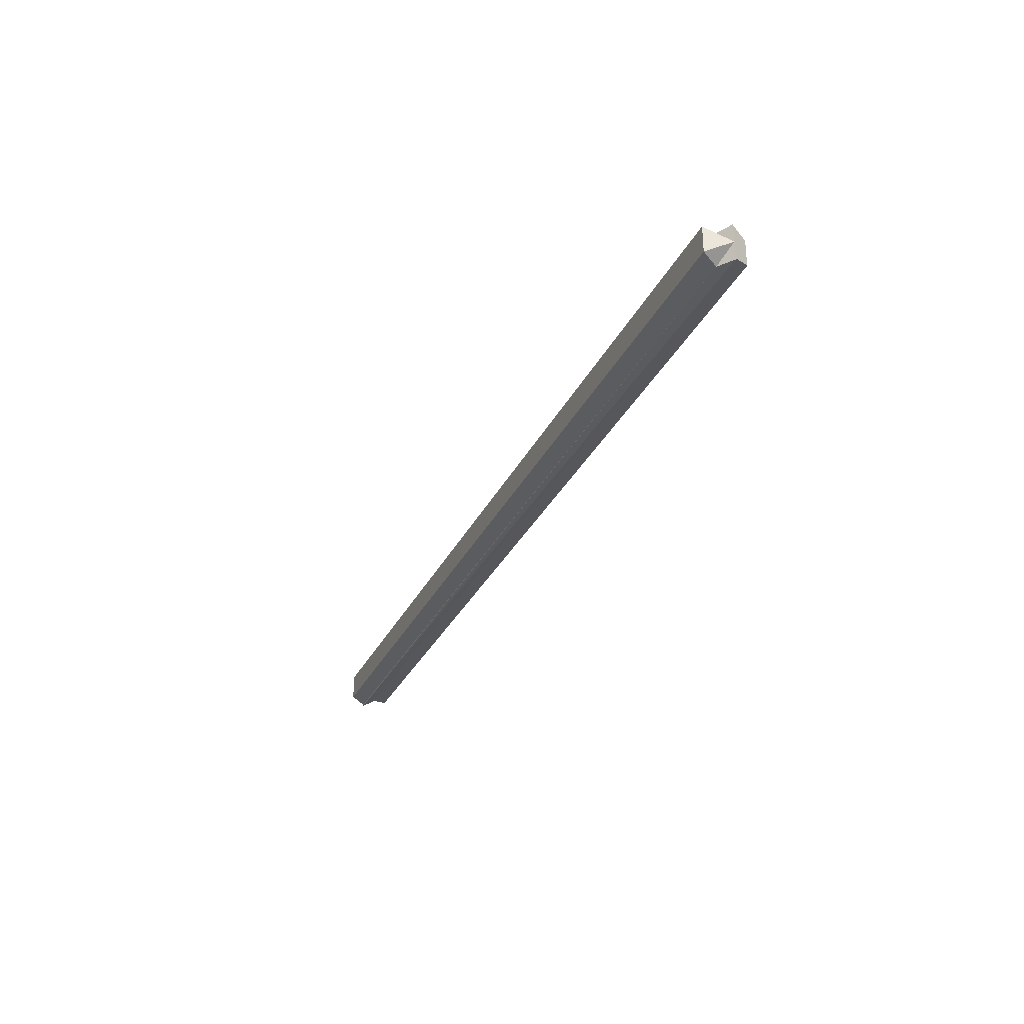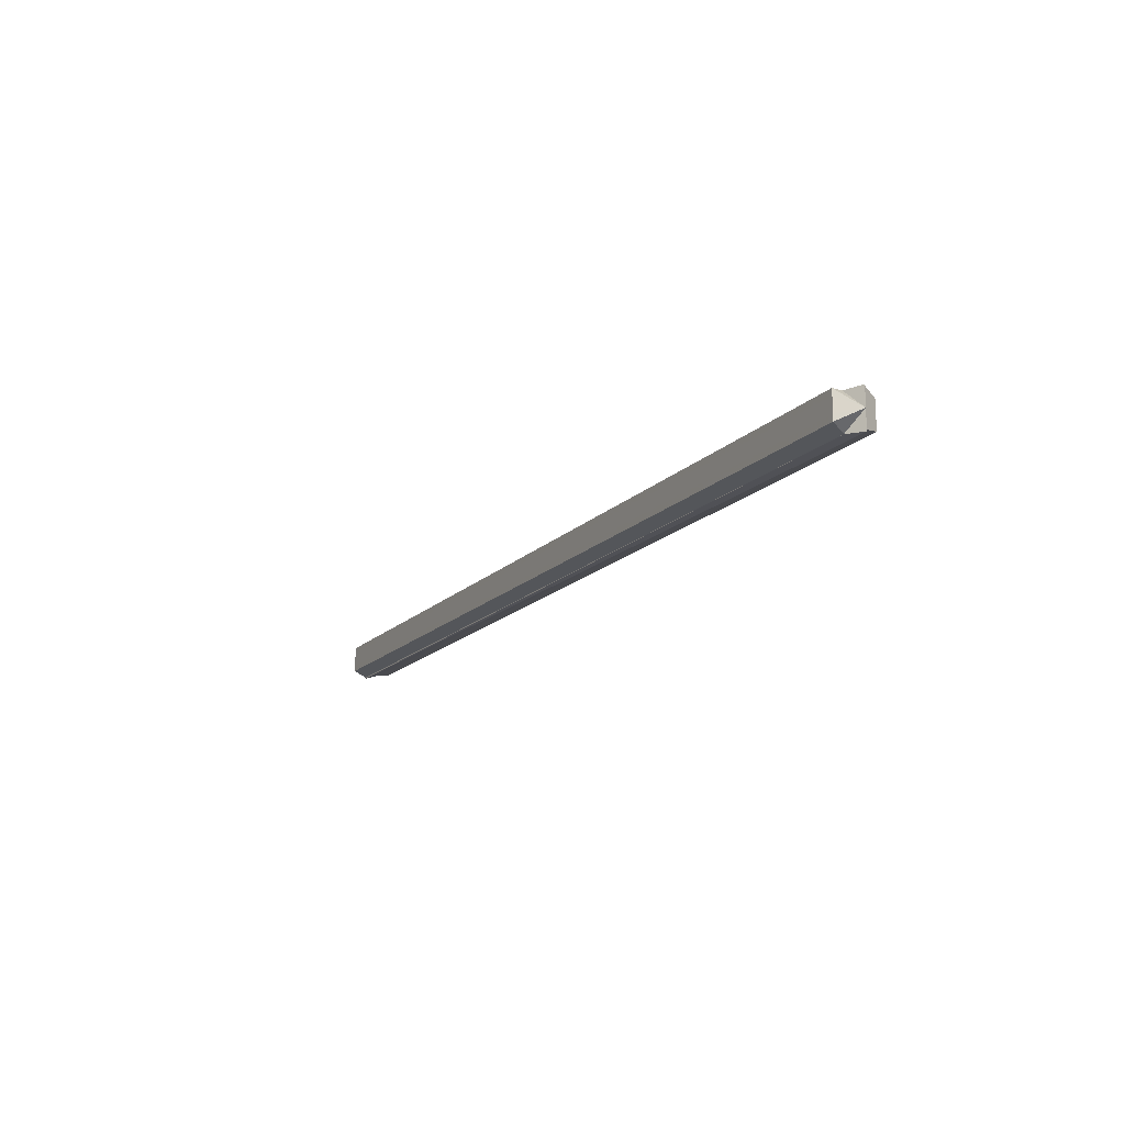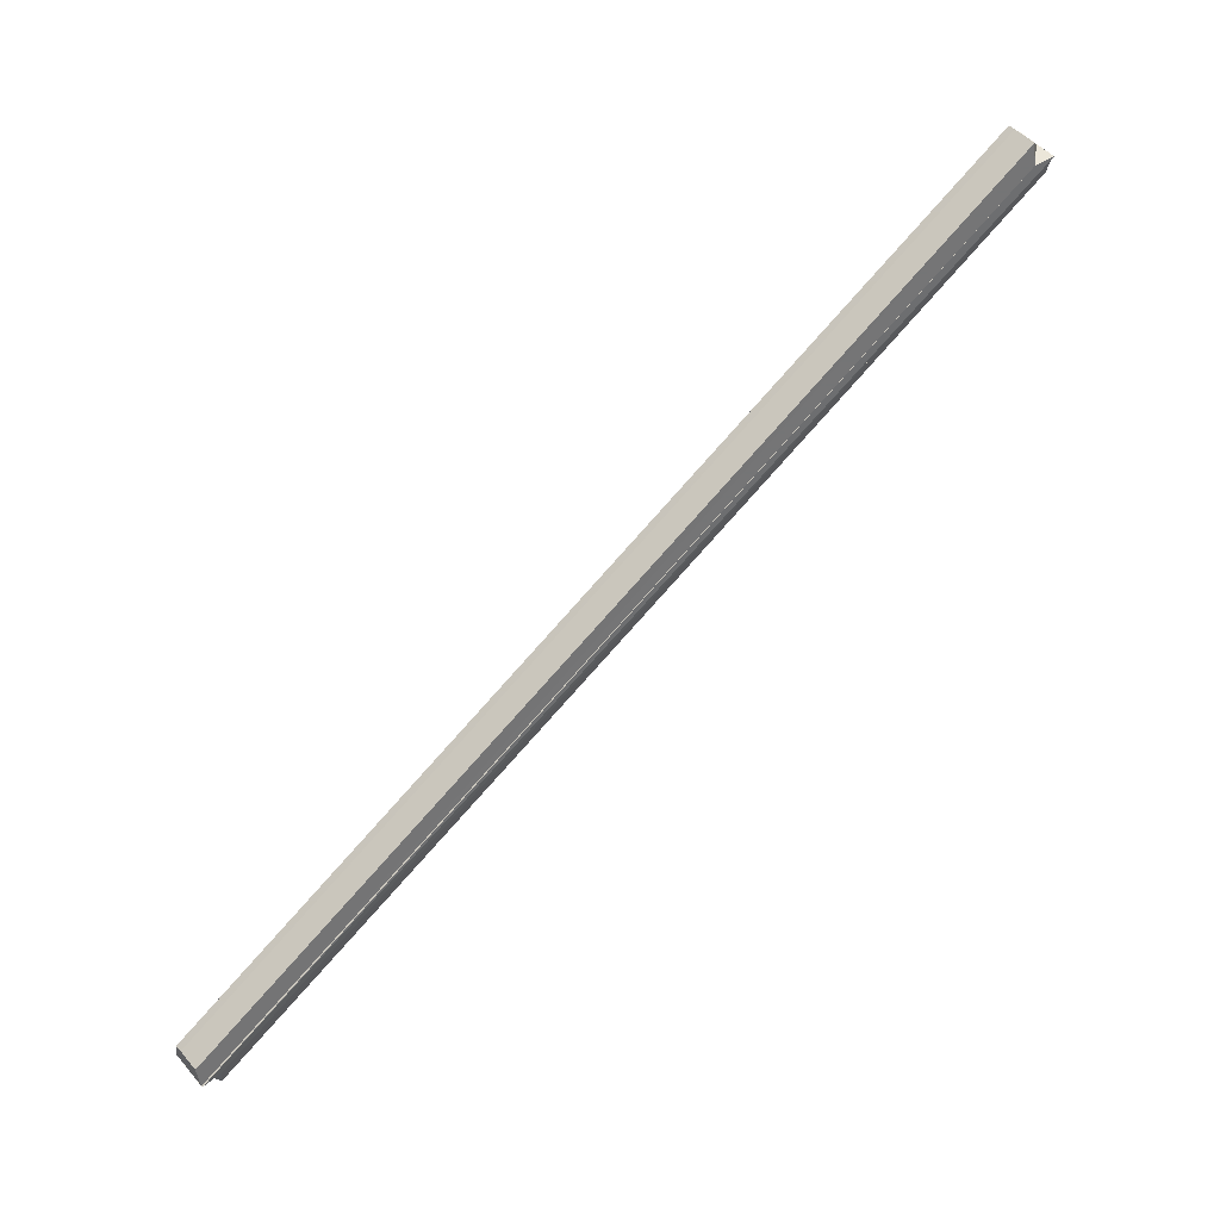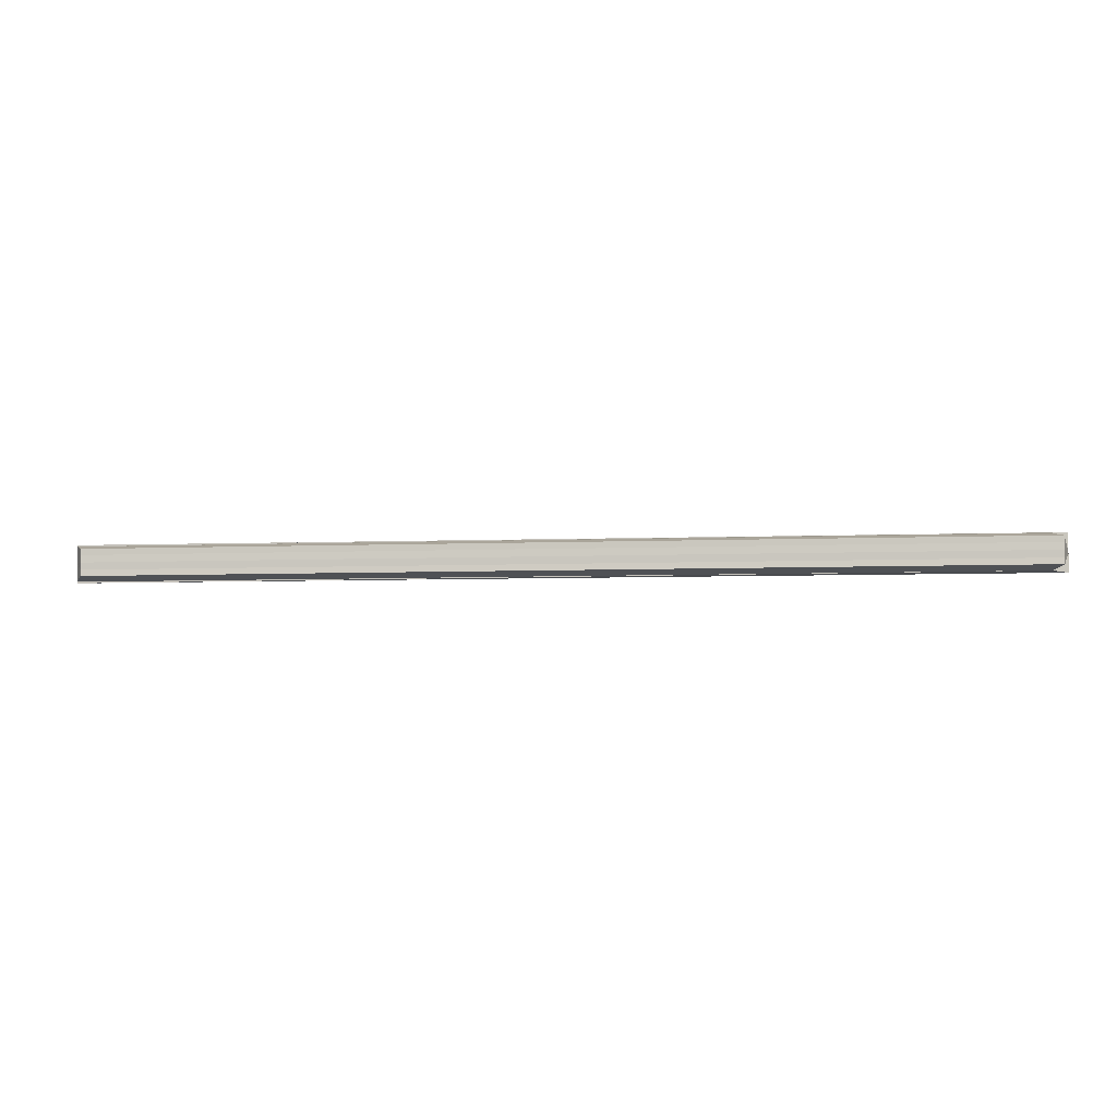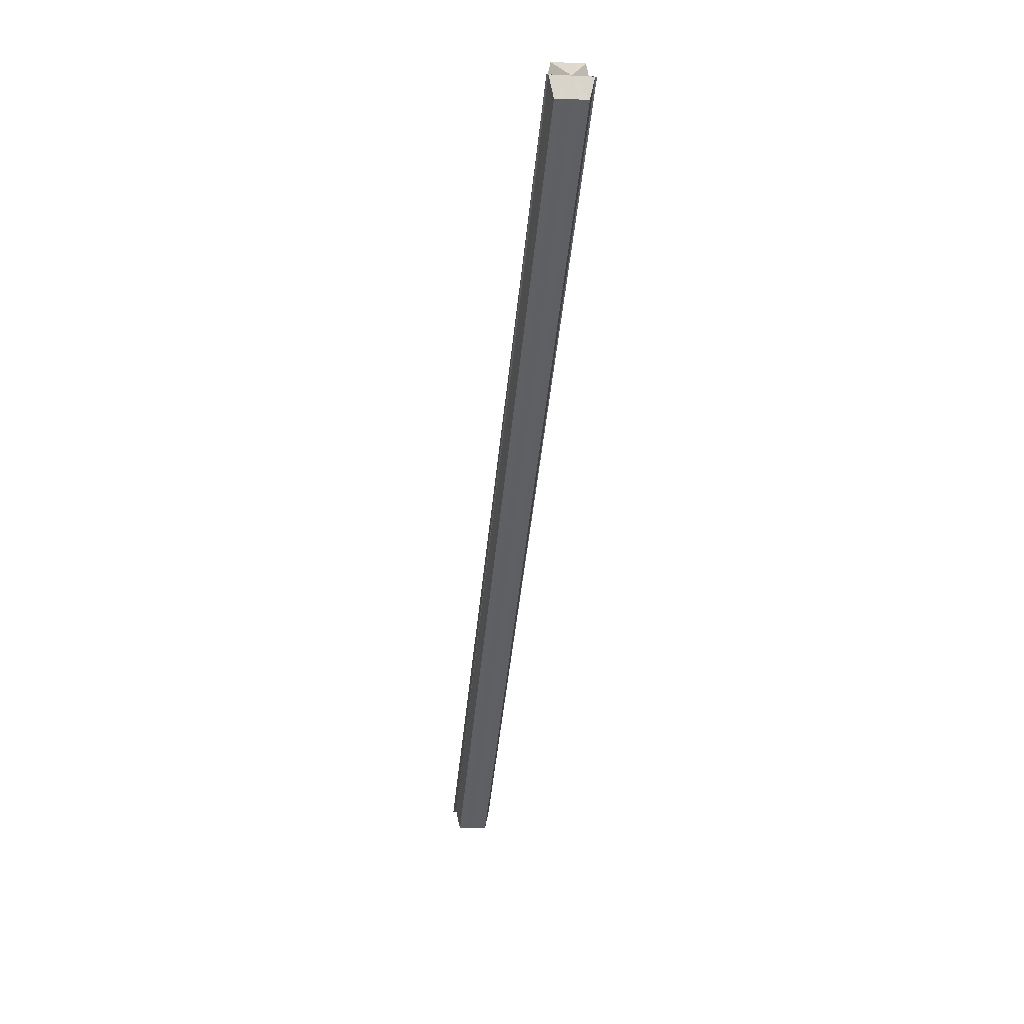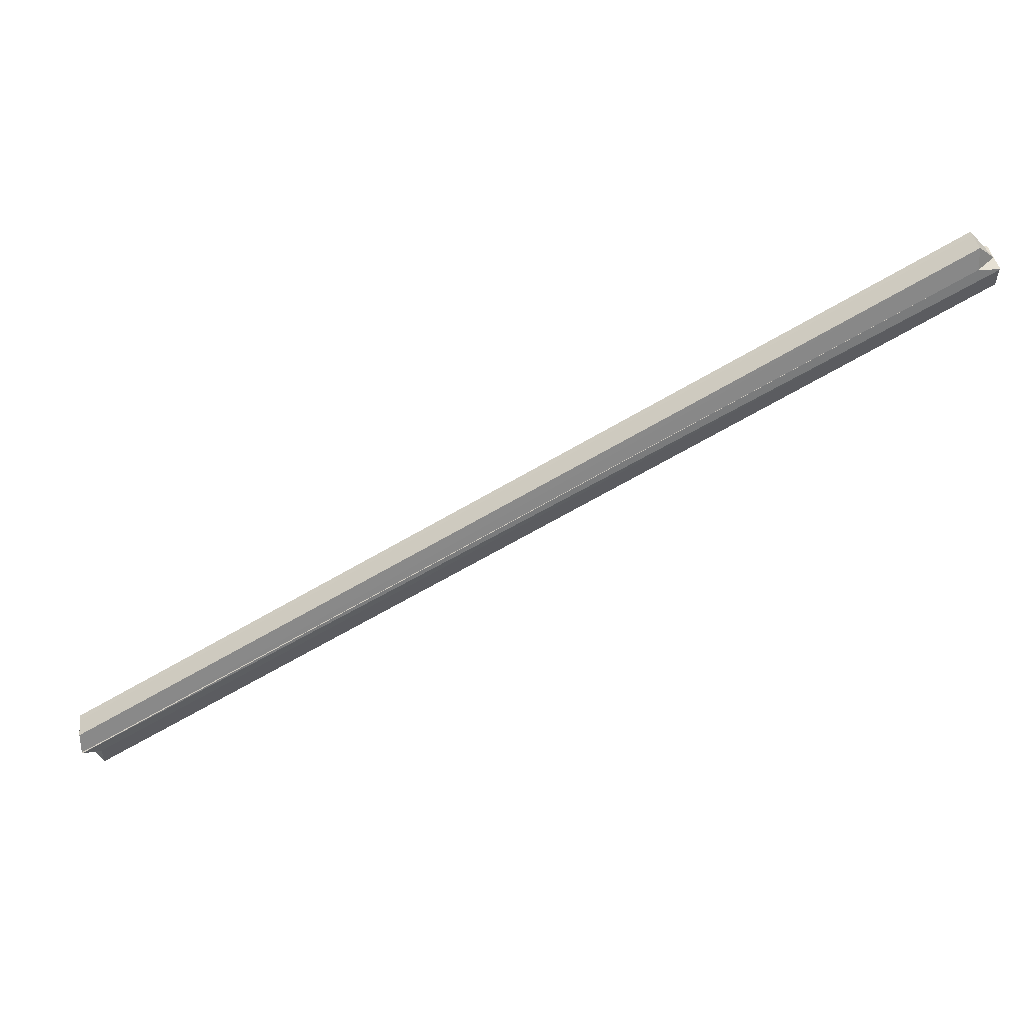
<metadata>
{"format":"obj","ext":"obj","renderer":"f3d","projection":"perspective","resolution":1024,"background":"white","views":[{"elev":-30.9,"azim":37.5,"up":"+Z"},{"elev":-16.0,"azim":32.0,"up":"+Z"},{"elev":49.8,"azim":140.9,"up":"+Y"},{"elev":-5.8,"azim":-22.9,"up":"+Z"},{"elev":-12.9,"azim":-96.1,"up":"+Y"},{"elev":39.1,"azim":172.4,"up":"+Y"}]}
</metadata>
<code>
o 4652
v 2163 1896 9.63
v 2163 1896 9.626
v 2163 1896 9.63
v 2163 1896 9.626
v 2163 1896 9.623
v 2163 1896 9.63
v 2163 1896 9.623
v 2163 1896 9.623
v 2163 1896 9.621
v 2163 1896 9.63
v 2163 1896 9.63
v 2163 1896 9.621
v 2163 1896 9.621
v 2163 1896 9.621
v 2163 1896 9.64
v 2163 1896 9.639
v 2163 1896 9.62
v 2163 1896 9.621
v 2163 1896 9.639
v 2163 1896 9.64
v 2163 1896 9.63
v 2163 1896 9.621
v 2163 1896 9.639
v 2163 1896 9.639
v 2163 1896 9.637
v 2163 1896 9.62
v 2163 1896 9.62
v 2163 1896 9.621
v 2163 1896 9.62
v 2163 1896 9.63
v 2163 1896 9.621
v 2163 1896 9.639
v 2163 1896 9.637
v 2163 1896 9.637
v 2163 1896 9.621
v 2163 1896 9.623
v 2163 1896 9.639
v 2163 1896 9.637
v 2163 1896 9.639
v 2163 1896 9.637
v 2163 1896 9.64
v 2163 1896 9.639
v 2163 1896 9.634
v 2163 1896 9.634
v 2163 1896 9.621
v 2163 1896 9.623
v 2163 1896 9.637
v 2163 1896 9.639
v 2163 1896 9.64
v 2163 1896 9.64
v 2163 1896 9.634
v 2163 1896 9.634
v 2163 1896 9.637
v 2163 1896 9.639
v 2163 1896 9.637
v 2163 1896 9.639
v 2163 1896 9.63
v 2163 1896 9.626
v 2163 1896 9.623
v 2163 1896 9.63
v 2163 1896 9.626
v 2163 1896 9.623
v 2163 1896 9.621
v 2163 1896 9.623
v 2163 1896 9.621
v 2163 1896 9.621
v 2163 1896 9.62
v 2163 1896 9.621
v 2163 1896 9.63
v 2163 1896 9.621
v 2163 1896 9.64
v 2163 1896 9.639
f 1 2 3
f 3 2 4
f 2 5 4
f 6 5 2
f 6 2 1
f 4 5 7
f 8 9 7
f 10 3 4
f 10 4 7
f 11 7 12
f 7 13 14
f 11 15 16
f 13 17 18
f 19 20 15
f 21 22 17
f 23 20 24
f 21 23 25
f 26 22 27
f 28 26 29
f 30 31 27
f 30 32 33
f 10 34 24
f 10 35 36
f 37 38 33
f 39 40 37
f 41 39 42
f 38 43 33
f 6 43 38
f 33 43 44
f 10 33 44
f 43 1 44
f 6 1 43
f 44 1 3
f 10 44 3
f 6 45 46
f 6 47 48
f 49 48 50
f 6 25 51
f 51 25 52
f 52 25 53
f 25 54 53
f 10 52 53
f 55 54 56
f 10 57 52
f 57 51 52
f 10 58 57
f 10 59 58
f 60 51 57
f 58 60 57
f 6 51 60
f 59 61 58
f 61 60 58
f 6 60 61
f 62 61 59
f 6 61 62
f 63 62 64
f 65 62 66
f 67 68 66
f 69 62 70
f 69 71 72

</code>
